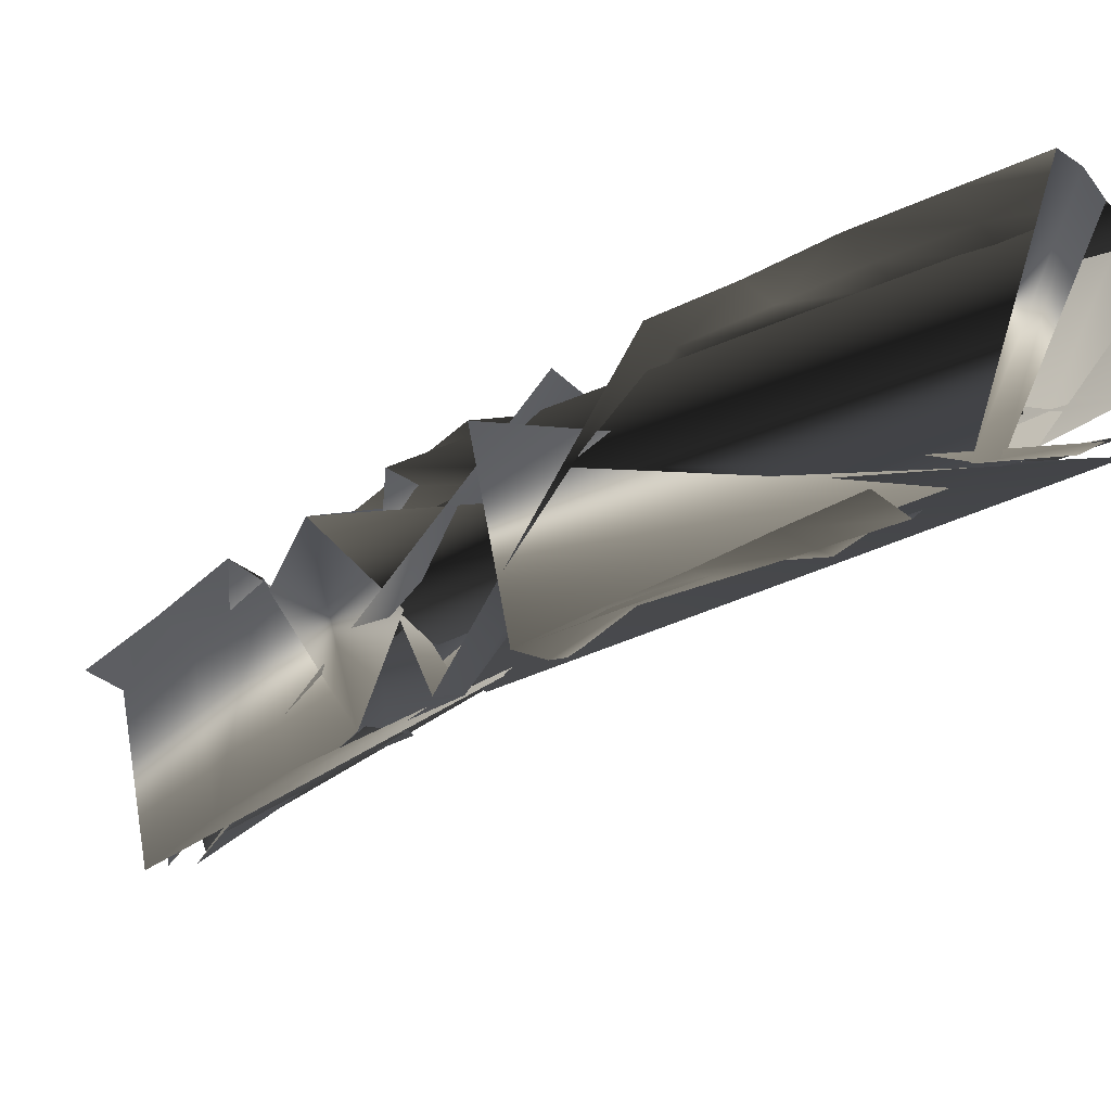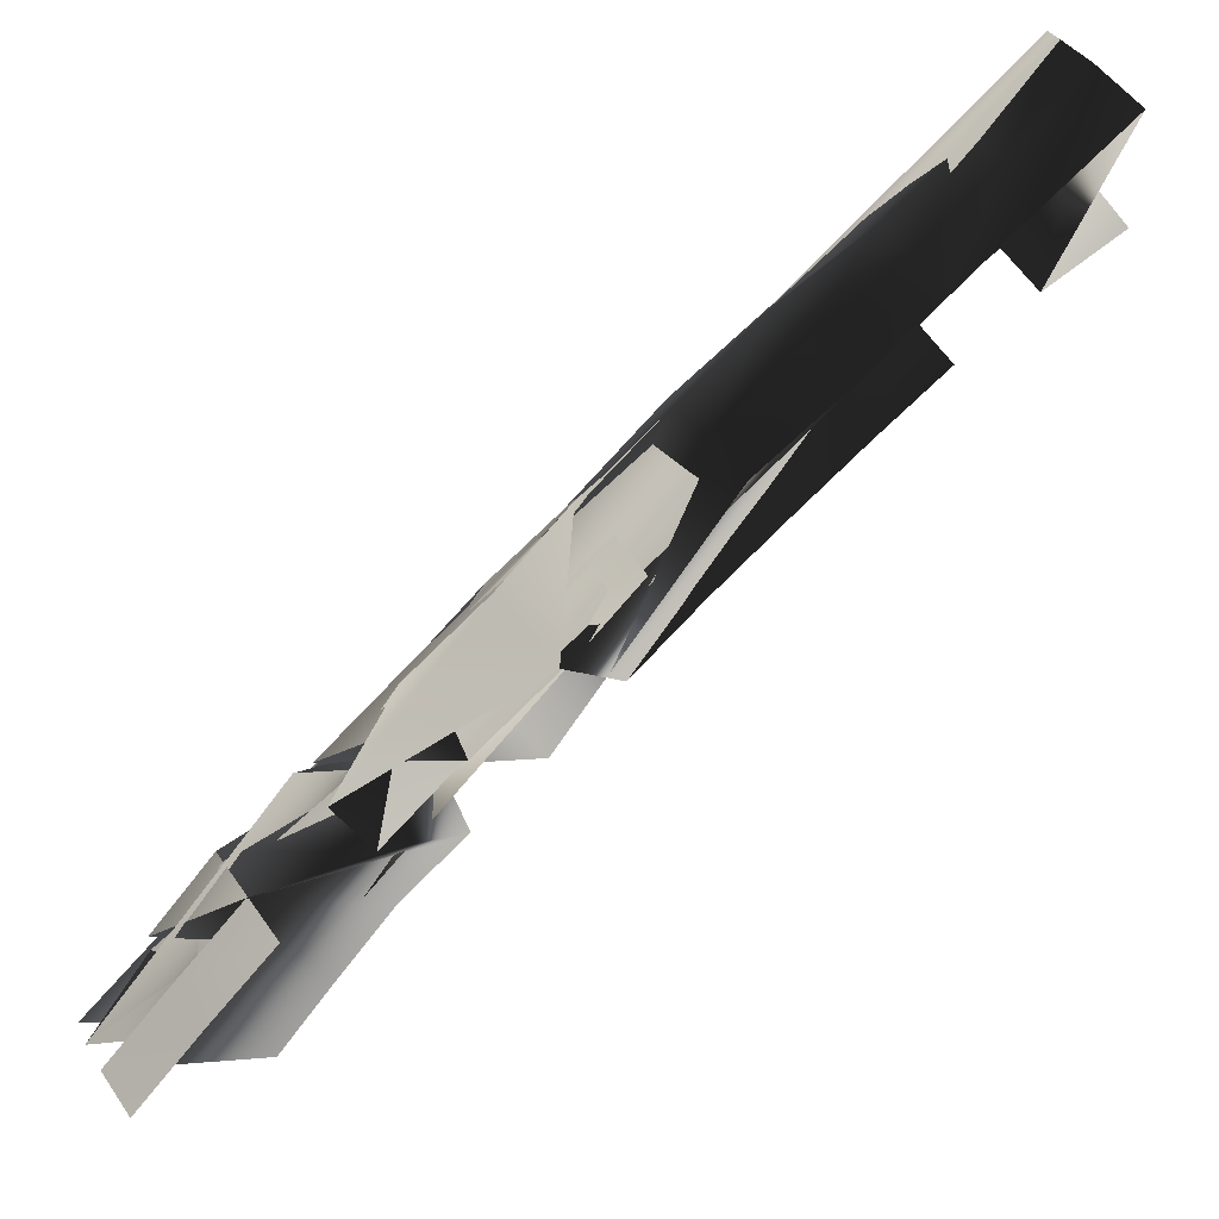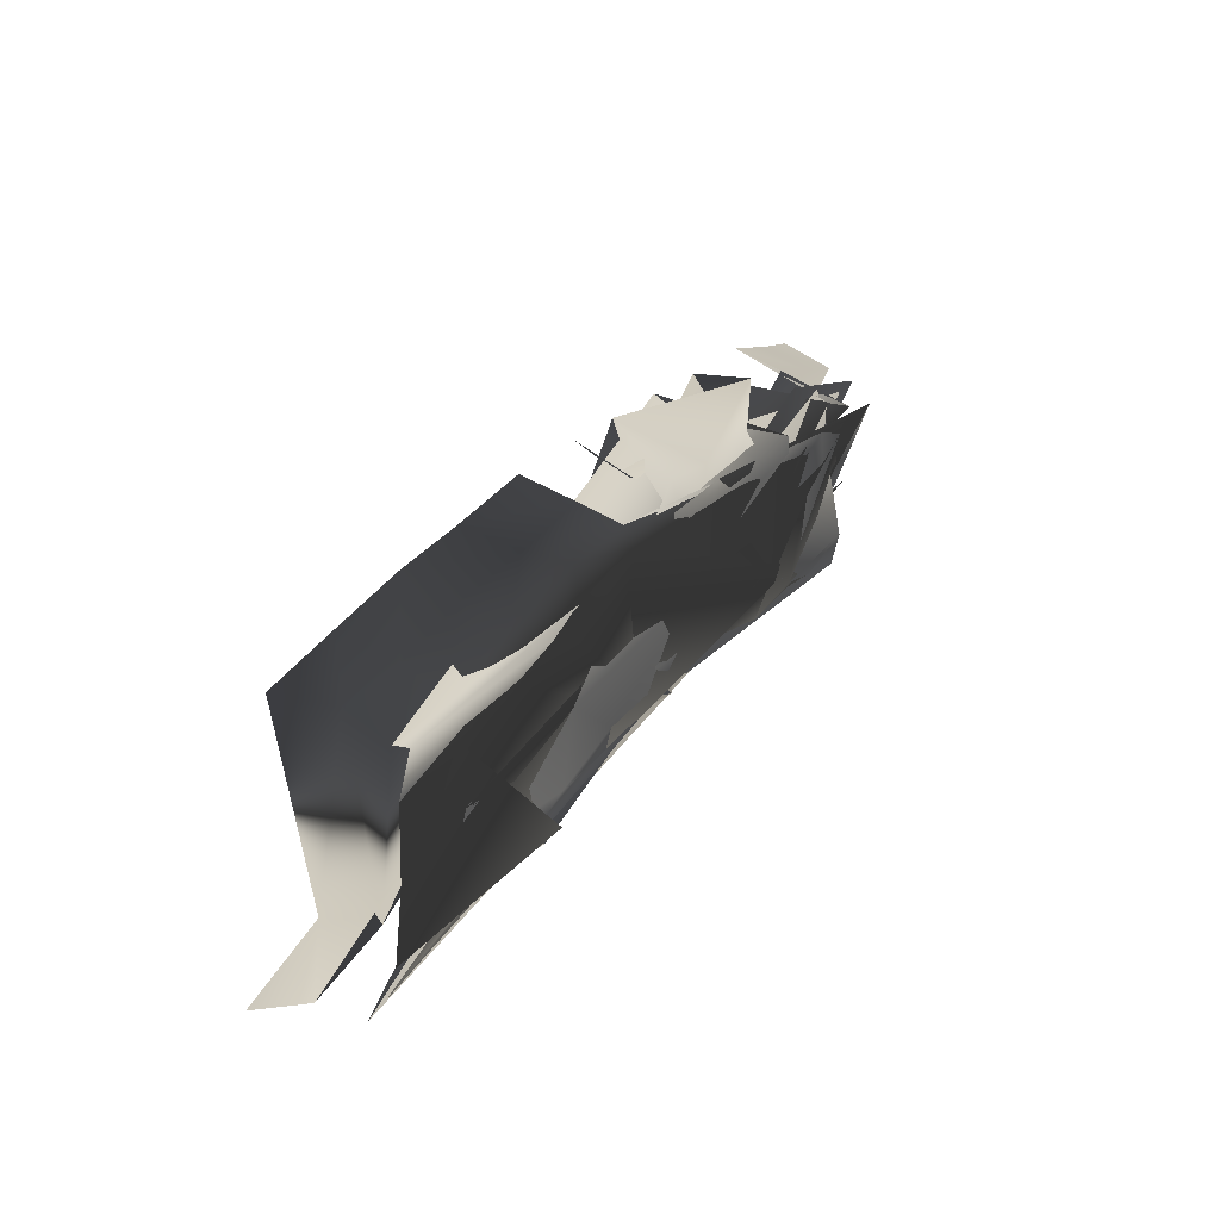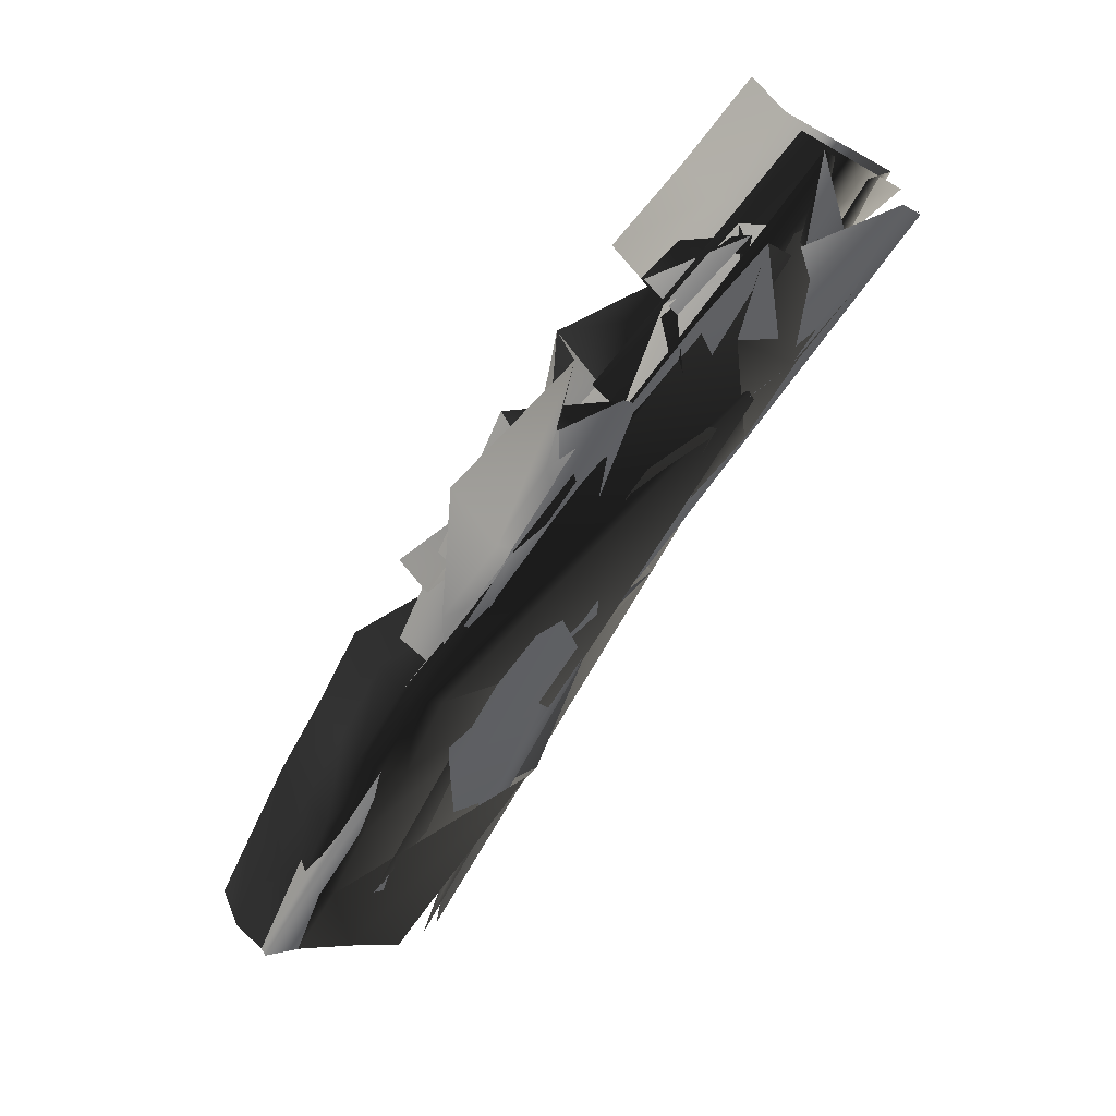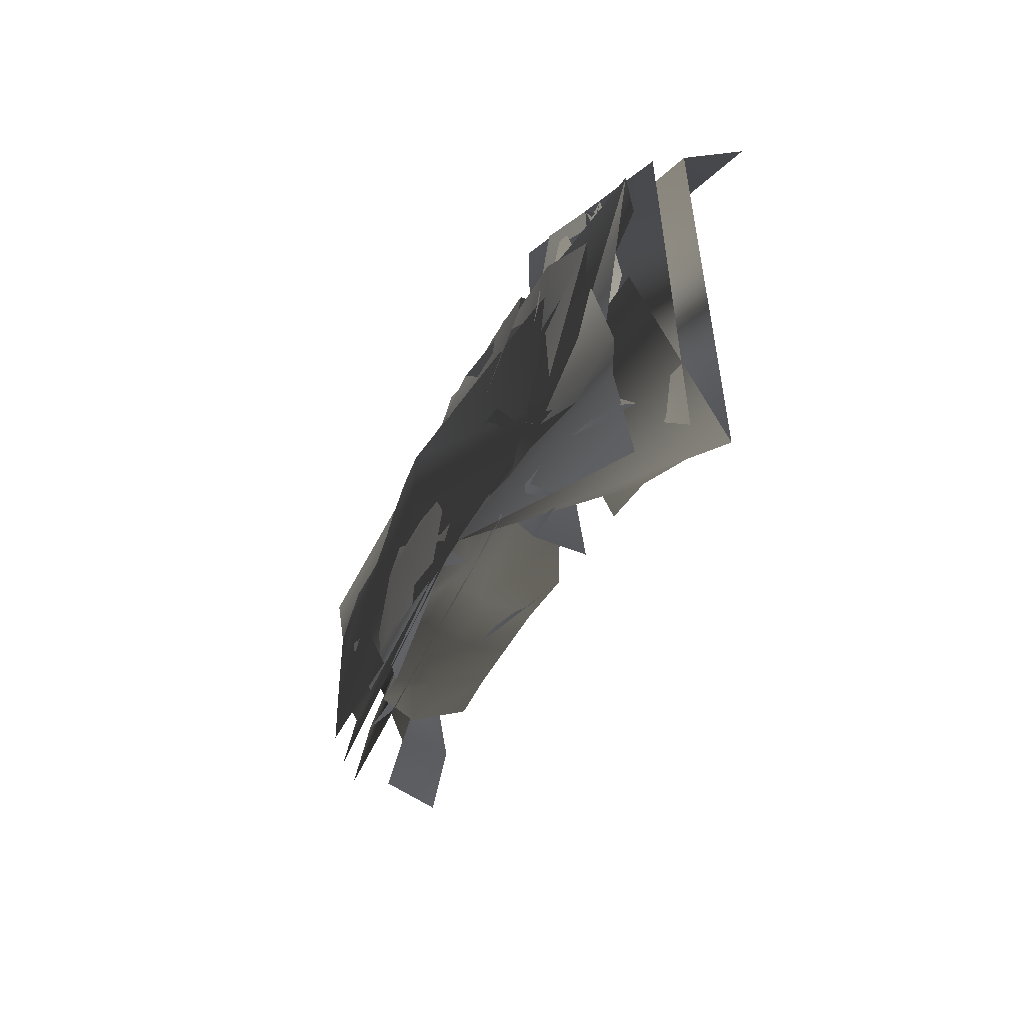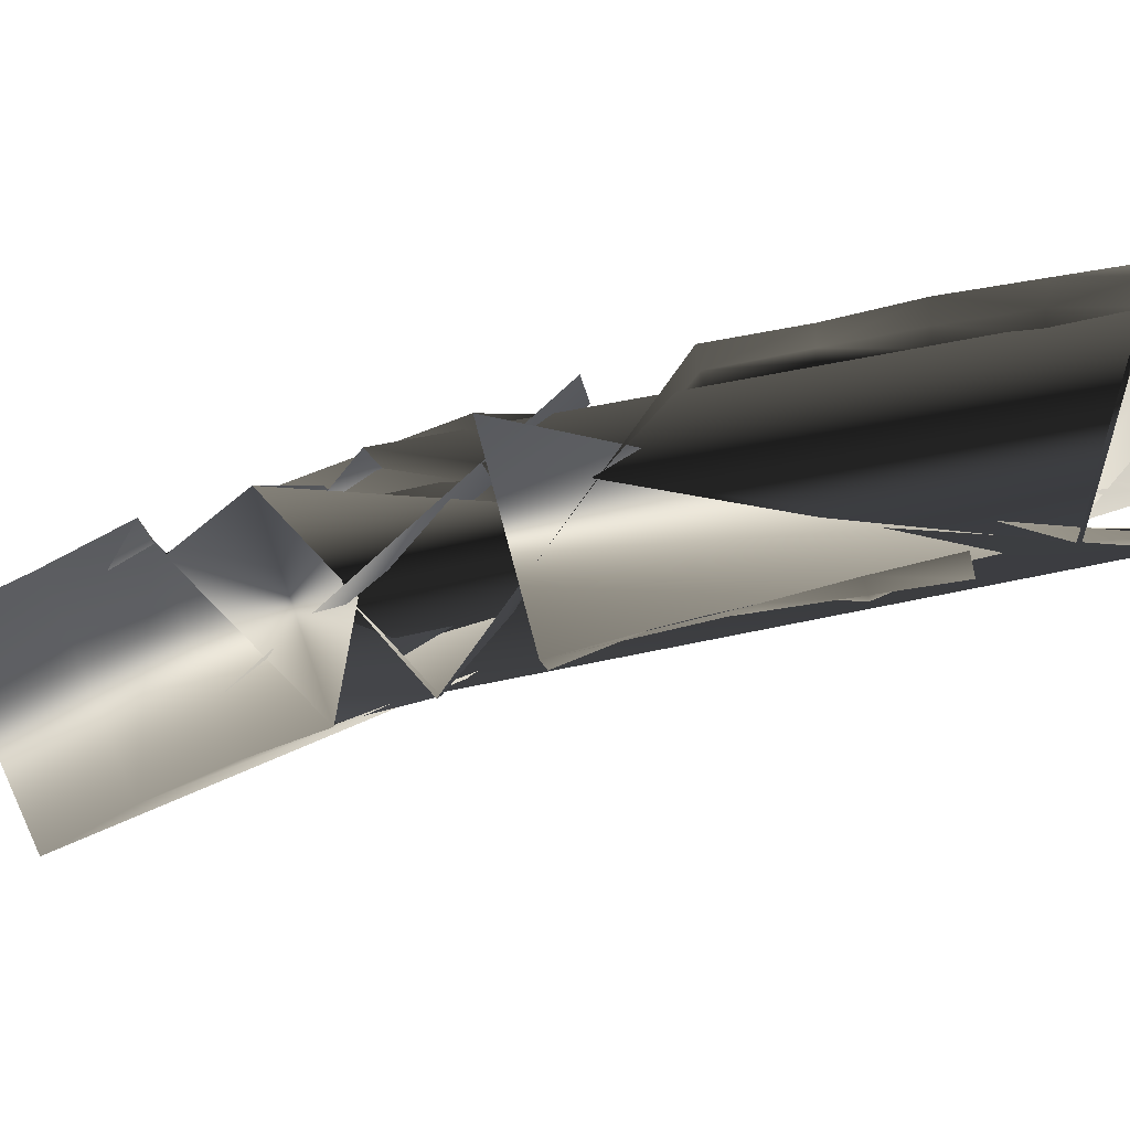
<metadata>
{"format":"obj","ext":"obj","renderer":"f3d","projection":"perspective","resolution":1024,"background":"white","views":[{"elev":-12.7,"azim":90.5,"up":"+Y"},{"elev":78.0,"azim":10.7,"up":"+Y"},{"elev":33.9,"azim":164.9,"up":"+Y"},{"elev":6.5,"azim":-116.3,"up":"+Z"},{"elev":-38.0,"azim":-51.8,"up":"+Y"},{"elev":-9.6,"azim":58.4,"up":"+Y"}]}
</metadata>
<code>
v -221.1 -162.2 202.7
v 527 118 -802.5
v 275.3 -0.5508 -490.4
v 16.76 -45.48 -135.5
v -669.6 -476.3 837.7
v -453.1 -316.7 514.7
v -261 38.79 244.9
v 498.9 350.5 -796
v 234.4 266 -455.7
v -29.51 194.9 -88.75
v -725.1 -273.3 928
v -532.7 -65.28 594.6
v -276.3 154.4 286.2
v -175.3 -267.6 192.4
v -20.73 -303.6 294.3
v -130.1 191.6 400.6
v 518.8 434.6 -773.6
v 235.4 391.3 -421.5
v -31.86 290.1 -56.85
v 65.26 -128.3 -127.8
v 306.1 -104.5 -489.3
v 560.9 21.11 -791.1
v 215.2 -177.2 -31.56
v 459.4 -78.64 -357.4
v 714.9 -22.6 -677.3
v 660 499.1 -659.3
v 394.8 419.8 -302.4
v 116 330.1 58.03
v -617.8 -140.9 1090
v -439.2 -600.1 916.5
v -594 -568.8 828.1
v -733.3 -187.6 977.8
v -397.1 60.98 753.9
v -254.3 -420.1 602.8
v -414.6 -382.3 509.5
v -533.7 12.83 634.1
v -346.3 -222.9 363
v 651.7 117.4 -988.6
v 402.5 68.46 -645.7
v 144.5 -20.42 -313.8
v -100.8 -112.9 29.57
v -545.2 -392.9 685.8
v -207.9 -223.8 188.5
v -247.8 -61 220.6
v 533.1 35.89 -811.5
v 501.3 244.2 -804.2
v 279.8 -63.17 -504.8
v 249.7 150 -469.8
v 33.25 -116.3 -148.7
v 4.777 64.3 -112.3
v -688.7 -376.2 887.3
v -647.1 -535.1 818.4
v -445.1 -351 504.7
v -494 -185.1 557.3
v -406 5.472 424.5
v 630.3 394.6 -959.8
v 372.4 318.6 -621.6
v 103 231.9 -272.1
v -139.6 101.9 72.73
v -630.6 -175.6 757.1
v -282.9 110.7 260.8
v 496.8 414.9 -789.7
v 233.2 326.7 -444.7
v -29.24 237.2 -80.83
v -760.5 -224.7 938.4
v -550 -9.88 611.7
v -140.1 -355.3 451.1
v -288.6 -338.8 346.8
v -427.9 122 468.3
v -258.3 119.8 575.2
v -112 -285.4 234.3
v -206.2 160.7 332.9
v 634.8 488.5 -948.8
v 386.6 408.6 -594.8
v 105 333.5 -241.5
v -144.5 206.4 110.6
v -59.62 -217.7 20.11
v 183.3 -92.34 -301.6
v 433.6 -26.94 -637.6
v 691.8 -3.853 -956.1
v 97.29 -231.9 137.6
v 337.9 -129.4 -197.5
v 582.8 -33.56 -515.2
v 857.9 -44.97 -837.9
v 790.9 529.7 -835
v 525.7 467.8 -480.9
v 252 384.6 -120.9
v -3.776 256.1 227.9
v 127.5 -157.8 -90.22
v 371.3 -96.77 -438.3
v 626.1 -4.463 -742.3
v 577.3 466.9 -725.4
v 306.1 397.9 -371.3
v 44.55 292.9 -10.26
v -693.7 -172.5 1017
v -504.3 -582.6 876.6
v -509 -43.33 919.9
v -348.7 -502 762.5
v -503.8 -477.6 667.4
v -640 -99.38 796.2
v -473.7 33.79 686.1
v -347.3 -395.6 550.7
v -320.5 -307.4 338.7
v -363.6 -135 385.7
v 666.7 43.78 -971.7
v 634.9 254.7 -969.7
v 391.7 194.2 -631.1
v 406.8 -10.25 -658.1
v 125.6 123.2 -283.9
v 157.6 -68 -319.4
v -121.2 -4.701 50.94
v -86.43 -175.5 17.25
v -542.4 -443.9 662.4
v -587.7 -284.3 721.4
v -408.7 38.69 432.8
v 611.4 487.3 -960.6
v 366.5 381.2 -613.7
v 90.39 300.1 -260.4
v -163 183.5 91.34
v -654.1 -123.3 772.7
v -230.7 -334.5 395.4
v -356.9 127.2 516
v 8.14 -236.9 64.74
v 250.8 -128 -262.6
v 497 -68.55 -599.8
v 762.2 4.314 -904
v 693 531.2 -899.1
v 449.3 434.7 -544.6
v 169.8 357 -187.5
v -81.24 224.1 159.4
v -585.3 -70.54 851
v -454.5 -474.7 708.4
f 131/0 95/0 30/0
f 131/0 30/0 98/0
f 131/0 98/0 101/0
f 98/0 34/0 101/0
f 131/0 101/0 33/0
f 131/0 33/0 97/0
f 131/0 97/0 95/0
f 97/0 29/0 95/0
f 130/0 100/0 35/0
f 130/0 35/0 99/0
f 130/0 99/0 31/0
f 130/0 31/0 94/0
f 130/0 94/0 96/0
f 94/0 28/0 96/0
f 130/0 96/0 100/0
f 96/0 32/0 100/0
f 129/0 93/0 18/0
f 129/0 18/0 75/0
f 129/0 75/0 71/0
f 75/0 12/0 71/0
f 129/0 71/0 87/0
f 71/0 15/0 87/0
f 129/0 87/0 27/0
f 129/0 27/0 93/0
f 128/0 92/0 17/0
f 128/0 17/0 74/0
f 128/0 74/0 93/0
f 74/0 18/0 93/0
f 128/0 93/0 86/0
f 93/0 27/0 86/0
f 128/0 86/0 92/0
f 86/0 26/0 92/0
f 127/0 91/0 73/0
f 91/0 16/0 73/0
f 127/0 73/0 92/0
f 73/0 17/0 92/0
f 127/0 92/0 26/0
f 127/0 26/0 85/0
f 127/0 85/0 25/0
f 127/0 25/0 91/0
f 126/0 72/0 91/0
f 72/0 16/0 91/0
f 126/0 91/0 25/0
f 126/0 25/0 84/0
f 125/0 90/0 79/0
f 90/0 21/0 79/0
f 125/0 83/0 24/0
f 125/0 24/0 90/0
f 124/0 89/0 78/0
f 89/0 20/0 78/0
f 124/0 78/0 90/0
f 78/0 21/0 90/0
f 124/0 90/0 82/0
f 90/0 24/0 82/0
f 124/0 82/0 89/0
f 82/0 23/0 89/0
f 123/0 88/0 77/0
f 88/0 19/0 77/0
f 123/0 77/0 89/0
f 77/0 20/0 89/0
f 123/0 89/0 23/0
f 123/0 23/0 81/0
f 123/0 81/0 88/0
f 81/0 22/0 88/0
f 122/0 70/0 13/0
f 122/0 13/0 76/0
f 122/0 76/0 88/0
f 76/0 19/0 88/0
f 122/0 88/0 22/0
f 122/0 22/0 80/0
f 122/0 80/0 70/0
f 80/0 14/0 70/0
f 121/0 68/0 100/0
f 68/0 35/0 100/0
f 121/0 100/0 32/0
f 121/0 32/0 69/0
f 121/0 69/0 71/0
f 69/0 15/0 71/0
f 121/0 71/0 12/0
f 121/0 12/0 68/0
f 120/0 101/0 67/0
f 101/0 34/0 67/0
f 120/0 67/0 70/0
f 67/0 13/0 70/0
f 120/0 70/0 66/0
f 70/0 14/0 66/0
f 120/0 66/0 33/0
f 120/0 33/0 101/0
f 119/0 99/0 65/0
f 99/0 35/0 65/0
f 119/0 65/0 11/0
f 119/0 11/0 59/0
f 119/0 59/0 10/0
f 119/0 10/0 64/0
f 119/0 64/0 99/0
f 64/0 31/0 99/0
f 118/0 58/0 6/0
f 118/0 6/0 60/0
f 118/0 60/0 75/0
f 60/0 12/0 75/0
f 118/0 75/0 18/0
f 118/0 18/0 63/0
f 118/0 63/0 9/0
f 118/0 9/0 58/0
f 117/0 57/0 63/0
f 57/0 9/0 63/0
f 117/0 63/0 74/0
f 63/0 18/0 74/0
f 117/0 74/0 17/0
f 117/0 17/0 62/0
f 117/0 62/0 57/0
f 62/0 8/0 57/0
f 116/0 56/0 62/0
f 56/0 8/0 62/0
f 116/0 62/0 73/0
f 62/0 17/0 73/0
f 116/0 73/0 61/0
f 73/0 16/0 61/0
f 116/0 61/0 7/0
f 116/0 7/0 56/0
f 115/0 55/0 61/0
f 55/0 7/0 61/0
f 115/0 61/0 16/0
f 115/0 16/0 72/0
f 114/0 68/0 12/0
f 114/0 12/0 60/0
f 114/0 60/0 54/0
f 60/0 6/0 54/0
f 114/0 54/0 11/0
f 114/0 11/0 65/0
f 114/0 65/0 68/0
f 65/0 35/0 68/0
f 113/0 59/0 53/0
f 59/0 11/0 53/0
f 113/0 53/0 5/0
f 113/0 5/0 41/0
f 113/0 41/0 4/0
f 113/0 4/0 50/0
f 113/0 50/0 59/0
f 50/0 10/0 59/0
f 112/0 41/0 52/0
f 41/0 5/0 52/0
f 112/0 52/0 34/0
f 112/0 34/0 98/0
f 112/0 98/0 30/0
f 112/0 30/0 51/0
f 112/0 51/0 4/0
f 112/0 4/0 41/0
f 111/0 76/0 13/0
f 111/0 13/0 42/0
f 0/0 40/0 42/0
f 40/0 111/0 42/0
f 111/0 40/0 48/0
f 40/0 3/0 48/0
f 111/0 48/0 19/0
f 111/0 19/0 76/0
f 0/0 43/0 110/0
f 0/0 110/0 40/0
f 110/0 43/0 6/0
f 110/0 6/0 58/0
f 110/0 58/0 49/0
f 58/0 9/0 49/0
f 110/0 49/0 3/0
f 110/0 3/0 40/0
f 109/0 77/0 48/0
f 77/0 19/0 48/0
f 109/0 48/0 39/0
f 48/0 3/0 39/0
f 109/0 39/0 2/0
f 109/0 2/0 46/0
f 109/0 46/0 77/0
f 46/0 20/0 77/0
f 108/0 39/0 3/0
f 108/0 3/0 49/0
f 108/0 49/0 57/0
f 49/0 9/0 57/0
f 108/0 57/0 8/0
f 108/0 8/0 47/0
f 108/0 47/0 39/0
f 47/0 2/0 39/0
f 107/0 78/0 46/0
f 78/0 20/0 46/0
f 107/0 46/0 2/0
f 107/0 2/0 38/0
f 107/0 38/0 44/0
f 38/0 1/0 44/0
f 107/0 44/0 21/0
f 107/0 21/0 78/0
f 106/0 38/0 47/0
f 38/0 2/0 47/0
f 106/0 47/0 8/0
f 106/0 8/0 56/0
f 106/0 56/0 45/0
f 56/0 7/0 45/0
f 106/0 45/0 1/0
f 106/0 1/0 38/0
f 105/0 37/0 1/0
f 105/0 1/0 45/0
f 105/0 45/0 7/0
f 105/0 7/0 55/0
f 104/0 79/0 21/0
f 104/0 21/0 44/0
f 104/0 44/0 37/0
f 44/0 1/0 37/0
f 103/0 54/0 6/0
f 103/0 6/0 43/0
f 0/0 36/0 103/0
f 0/0 103/0 43/0
f 103/0 36/0 5/0
f 103/0 5/0 53/0
f 103/0 53/0 54/0
f 53/0 11/0 54/0
f 0/0 42/0 102/0
f 0/0 102/0 36/0
f 102/0 42/0 13/0
f 102/0 13/0 67/0
f 102/0 67/0 34/0
f 102/0 34/0 52/0
f 102/0 52/0 36/0
f 52/0 5/0 36/0

</code>
